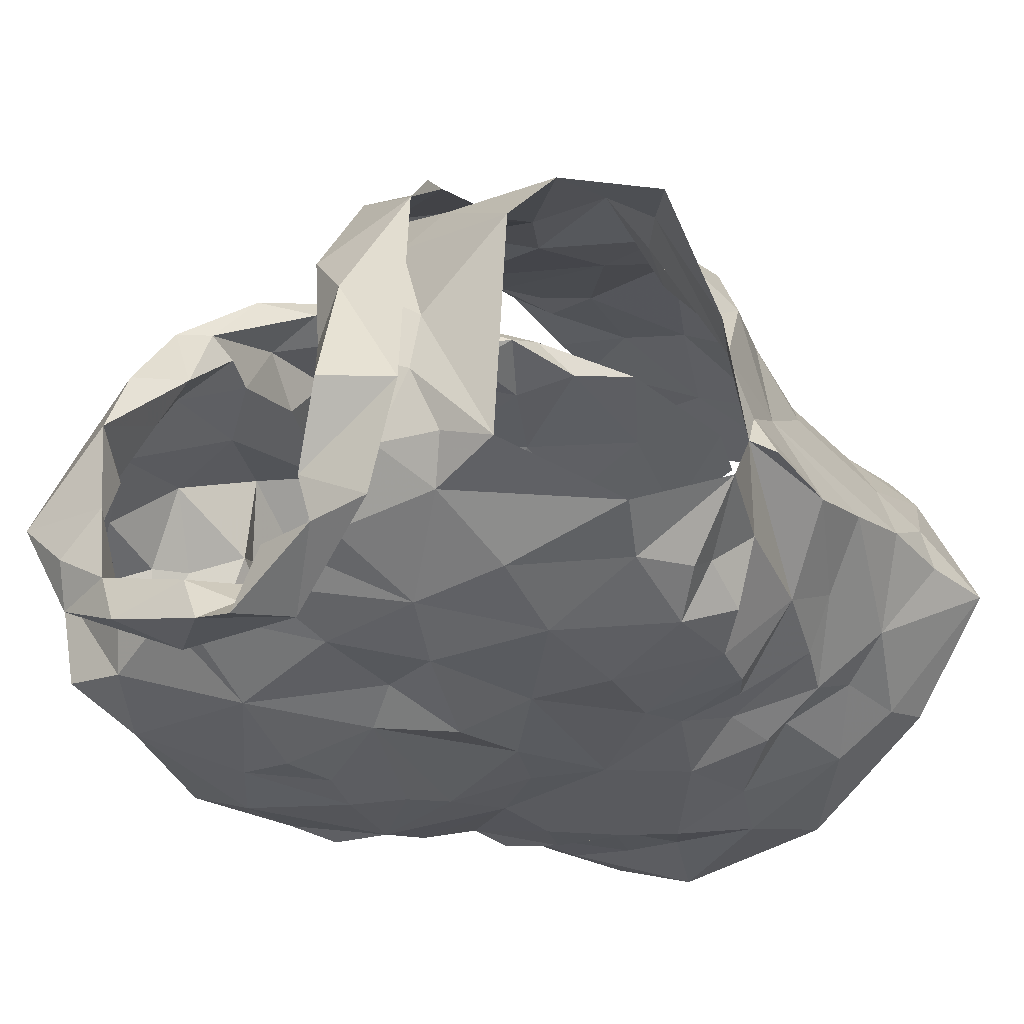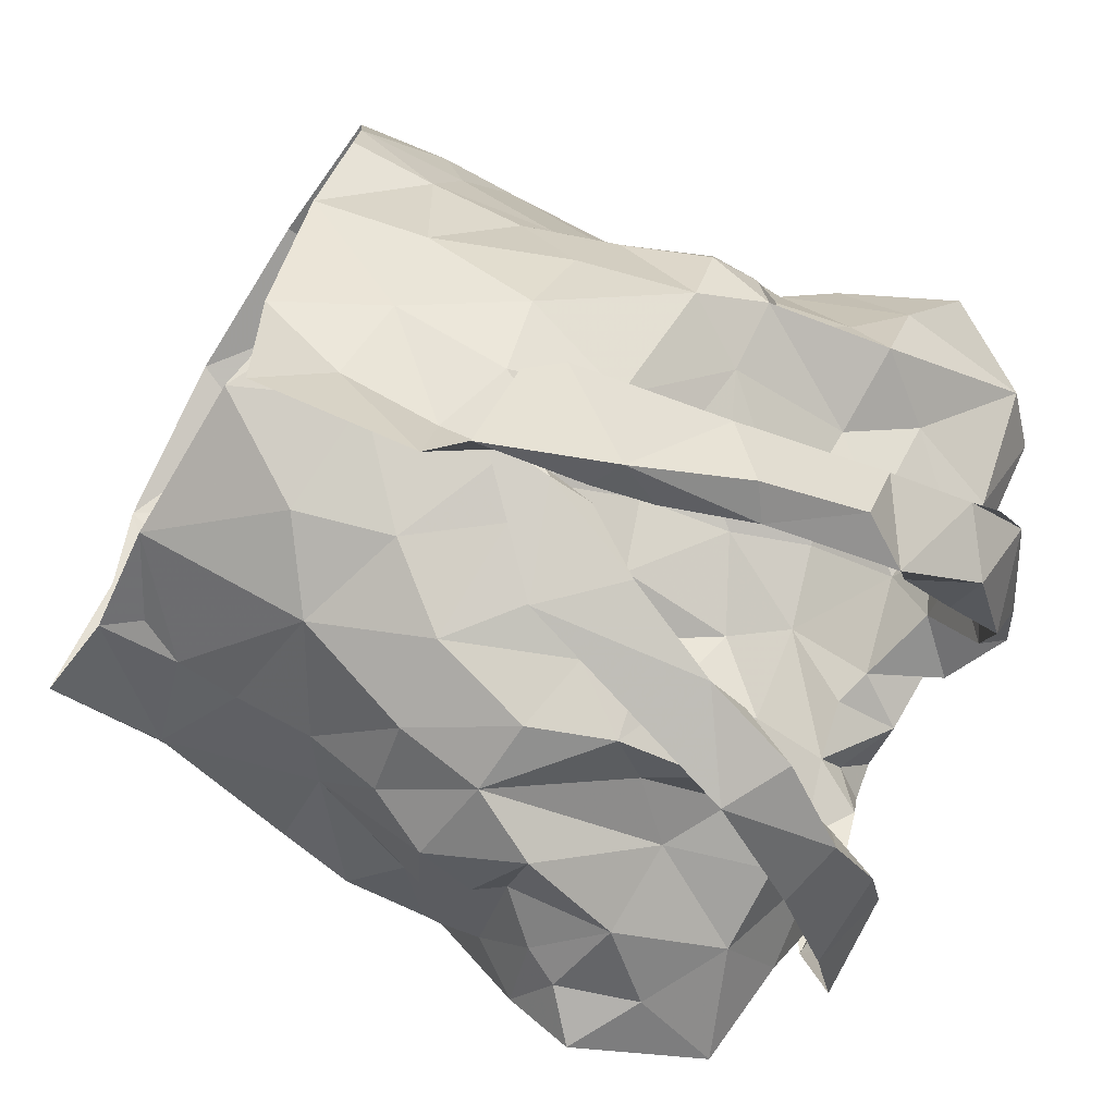
<metadata>
{"format":"obj","ext":"obj","renderer":"f3d","projection":"perspective","resolution":1024,"background":"white","views":[{"elev":-42.1,"azim":-137.0,"up":"+Z"},{"elev":79.9,"azim":117.3,"up":"+Z"}]}
</metadata>
<code>
v -1.095 0.02382 0.9264
v -1.088 0.03806 0.9223
v -1.071 0.1305 0.9303
v -1.069 0.1483 0.9169
v -1.055 0.183 0.8994
v -1.04 0.1952 0.8929
v -1.064 0.1273 0.8413
v -1.055 0.1084 0.8564
v -1.066 0.05974 0.8576
v -1.067 0.0342 0.8662
v -1.087 0.01125 0.9217
v -1.067 0.03858 0.8861
v -1.045 0.1728 0.8799
v -1.058 0.1554 0.8773
v -1.057 0.1411 0.8455
v -1.067 0.1241 0.8756
v -1.087 0.05867 0.9205
v -1.059 0.08392 0.8617
v -1.057 0.1346 0.8479
v -1.062 0.1712 0.9011
v -1.064 0.1322 0.8991
v -1.075 0.1572 0.9093
v -1.077 0.09026 0.8985
v -1.257 0.03701 0.9244
v -1.256 0.06804 0.9271
v -1.272 0.1262 0.9373
v -1.308 0.1992 0.8909
v -1.292 0.1292 0.8411
v -1.286 0.1003 0.8442
v -1.284 0.07644 0.8543
v -1.277 0.02364 0.8693
v -1.277 -0.003134 0.8732
v -1.255 0.01007 0.9314
v -1.277 0.02938 0.8828
v -1.264 0.007403 0.9174
v -1.279 0.1474 0.8958
v -1.299 0.1625 0.8696
v -1.263 0.07566 0.9114
v -1.268 0.04025 0.899
v -1.285 0.1314 0.8582
v -1.269 0.1518 0.914
v -1.288 0.1465 0.8729
v -1.278 0.1246 0.9175
v -1.273 0.105 0.8836
v -1.281 0.05084 0.8654
v -1.121 0.2038 0.9557
v -1.105 0.2507 0.81
v -1.188 0.2283 0.7744
v -1.178 0.245 0.7711
v -1.171 0.2361 0.7853
v -1.169 0.2285 0.7973
v -1.115 0.2493 0.838
v -1.109 0.2406 0.8708
v -1.124 0.2393 0.8852
v -1.128 0.1971 0.9476
v -1.152 0.1818 0.9479
v -1.141 0.148 0.9559
v -1.169 0.1392 0.9574
v -1.158 0.2471 0.7944
v -1.201 0.08538 0.9678
v -1.164 0.2465 0.7762
v -1.132 0.2525 0.7904
v -1.139 0.2305 0.7876
v -1.183 0.09473 0.9782
v -1.145 0.1289 0.9759
v -1.187 0.103 0.9654
v -1.127 0.2621 0.8669
v -1.128 0.2588 0.8337
v -1.182 0.1306 0.9668
v -1.161 0.1623 0.9527
v -1.109 0.2338 0.9151
v -1.135 0.2197 0.922
v -1.136 0.2375 0.8989
v -1.1 0.2533 0.8743
v -1.095 0.2629 0.8409
v -1.111 0.2596 0.8217
v -1.142 0.2355 0.799
v -1.181 0.117 0.976
v -1.166 0.1519 0.9721
v -1.142 0.2165 0.9481
v -1.151 0.1971 0.9505
v -1.117 0.2455 0.8595
v -1.126 0.2537 0.8096
v -1.151 0.1846 0.9654
v -1.135 0.2291 0.9272
v -1.129 0.2399 0.9236
v -1.13 0.256 0.8914
v -1.083 0.2295 0.8055
v -1.198 0.02679 0.9631
v -1.206 0.04236 0.9654
v -1.163 0.01975 0.9686
v -1.116 0.2263 0.9115
v -1.085 0.2392 0.8384
v -1.117 0.2407 0.8171
v -1.058 0.2362 0.8797
v -1.116 0.01425 0.9485
v -1.166 0.1112 0.9636
v -1.178 0.05787 0.9689
v -1.087 0.08487 0.9259
v -1.092 0.2417 0.8754
v -1.14 0.05386 0.9668
v -1.081 0.1102 0.9334
v -1.154 0.1333 0.961
v -1.125 0.1684 0.9552
v -1.082 0.161 0.9399
v -1.128 0.2068 0.9232
v -1.094 0.1386 0.9495
v -1.063 0.2092 0.8996
v -1.12 0.1787 0.9376
v -1.114 0.07122 0.9569
v -1.147 0.085 0.9679
v -1.126 0.1091 0.9651
v -1.099 0.1103 0.9535
v -1.115 0.1424 0.9603
v -1.106 0.1934 0.922
v -1.076 0.1915 0.9195
v -1.089 0.2254 0.9018
v -1.201 0.09731 0.995
v -1.237 0.2037 0.9336
v -1.248 0.24 0.9082
v -1.189 0.225 0.7974
v -1.202 0.2293 0.7981
v -1.239 0.2408 0.8828
v -1.225 0.2051 0.9291
v -1.207 0.1831 0.9394
v -1.206 0.1629 0.9502
v -1.208 0.144 0.959
v -1.187 0.1481 0.9776
v -1.194 0.1231 0.977
v -1.181 0.1292 0.9899
v -1.191 0.2465 0.7885
v -1.213 0.248 0.7828
v -1.219 0.2035 0.9509
v -1.164 0.08576 1.012
v -1.232 0.2661 0.8152
v -1.211 0.1073 0.9869
v -1.19 0.1357 0.9937
v -1.25 0.2517 0.8123
v -1.219 0.2578 0.877
v -1.233 0.2451 0.7828
v -1.228 0.2385 0.8102
v -1.245 0.2307 0.9143
v -1.213 0.2224 0.9181
v -1.211 0.2197 0.9351
v -1.224 0.2447 0.9107
v -1.216 0.2397 0.8955
v -1.223 0.156 0.9641
v -1.173 0.09668 1.012
v -1.233 0.2608 0.8546
v -1.25 0.2492 0.8907
v -1.208 0.1707 0.9742
v -1.221 0.2563 0.8418
v -1.199 0.1771 0.9654
v -1.214 0.254 0.7964
v -1.229 0.01217 0.9498
v -1.16 0.03405 1.015
v -1.178 0.05108 0.9882
v -1.243 0.24 0.8295
v -1.281 0.2398 0.867
v -1.291 0.2289 0.8846
v -1.177 0.08354 0.9886
v -1.232 0.2329 0.907
v -1.249 0.09045 0.9467
v -1.189 0.02047 0.9791
v -1.275 0.1408 0.9254
v -1.203 0.1449 0.9709
v -1.251 0.2347 0.8951
v -1.28 0.1725 0.9078
v -1.244 0.1854 0.9239
v -1.261 0.206 0.9069
v -1.265 0.09825 0.9284
v -1.265 0.148 0.9422
v -1.249 0.2415 0.8464
v -1.202 0.09218 0.9822
v -1.179 0.101 0.9885
v -1.241 0.1487 0.9475
v -1.255 0.128 0.9551
v -1.233 0.04929 0.9564
v -1.205 0.05395 0.9771
v -1.294 0.1869 0.8991
v -1.275 0.1867 0.9238
v -1.226 0.08792 0.9699
v -1.213 0.1236 0.971
v -1.089 0.1186 0.7984
v -1.099 0.08666 0.8119
v -1.107 0.05359 0.8218
v -1.103 0.01236 0.8402
v -1.065 -0.003137 0.8741
v -1.059 0.156 0.812
v -1.078 0.09092 0.8401
v -1.065 0.1261 0.8286
v -1.1 0.04119 0.8363
v -1.089 0.01036 0.8511
v -1.262 0.1641 0.7941
v -1.269 0.1455 0.7982
v -1.227 0.07135 0.8152
v -1.247 0.05925 0.8282
v -1.24 0.02691 0.8379
v -1.24 0.003739 0.8391
v -1.24 -0.01366 0.8465
v -1.287 0.1375 0.8433
v -1.291 0.1514 0.8173
v -1.26 0.085 0.8272
v -1.268 0.1355 0.8072
v -1.275 0.1219 0.8218
v -1.259 0.03312 0.8458
v -1.262 0.06611 0.8401
v -1.172 0.2025 0.7893
v -1.169 0.1727 0.7917
v -1.173 0.1187 0.7939
v -1.161 0.0999 0.7992
v -1.223 0.1307 0.7886
v -1.211 0.08246 0.8062
v -1.216 0.04341 0.8174
v -1.218 0.03503 0.8281
v -1.219 0.006411 0.8286
v -1.263 0.2258 0.7995
v -1.237 0.2221 0.7977
v -1.188 -0.02009 0.8275
v -1.275 0.182 0.7966
v -1.188 0.02161 0.8219
v -1.193 0.05609 0.8093
v -1.239 0.04373 0.8274
v -1.216 0.0613 0.8175
v -1.24 0.08656 0.8055
v -1.206 0.1995 0.7869
v -1.247 0.2307 0.8086
v -1.178 0.003343 0.8211
v -1.178 0.08178 0.804
v -1.177 0.1495 0.7824
v -1.211 0.1004 0.7993
v -1.228 0.1641 0.7856
v -1.263 0.117 0.8023
v -1.254 0.1342 0.7919
v -1.236 0.1921 0.7885
v -1.194 0.1798 0.7832
v -1.247 0.1039 0.8017
v -1.197 0.1383 0.7909
v -1.124 0.1726 0.7845
v -1.119 0.141 0.7874
v -1.132 0.1277 0.7903
v -1.127 0.04821 0.8154
v -1.137 0.03047 0.8259
v -1.147 0.007145 0.8282
v -1.089 0.2069 0.7947
v -1.131 0.2335 0.803
v -1.104 0.2271 0.7994
v -1.134 0.2012 0.7868
v -1.107 -0.008609 0.8425
v -1.124 0.007764 0.8347
v -1.103 0.06581 0.8237
v -1.15 0.04014 0.8128
v -1.089 0.1578 0.7924
v -1.132 -0.01693 0.8298
v -1.088 0.1095 0.8105
v -1.082 0.1327 0.8012
v -1.161 0.02464 0.8159
v -1.136 0.06382 0.8088
v -1.105 0.1738 0.79
v -1.108 0.113 0.7957
v -1.139 0.08859 0.8039
v -1.126 0.1558 0.7859
v -1.138 0.1133 0.7942
v -1.154 0.1645 0.7875
f 102 99 23
f 1 11 2
f 3 102 23
f 14 20 22
f 2 12 17
f 13 6 5
f 12 188 10
f 18 8 23
f 12 2 11
f 188 12 11
f 7 19 8
f 15 13 14
f 16 15 14
f 16 19 15
f 16 14 21
f 20 13 5
f 13 20 14
f 12 9 18
f 3 23 21
f 16 8 19
f 9 12 10
f 17 23 99
f 17 12 23
f 23 12 18
f 22 21 14
f 21 22 4
f 21 4 3
f 8 16 23
f 23 16 21
f 44 40 29
f 37 201 42
f 25 38 24
f 32 34 31
f 35 33 24
f 35 34 32
f 39 34 35
f 37 180 27
f 42 180 37
f 39 35 24
f 34 45 31
f 25 171 38
f 41 168 36
f 24 38 39
f 42 201 40
f 44 42 40
f 44 29 30
f 36 165 41
f 44 171 43
f 42 43 36
f 168 42 36
f 180 42 168
f 38 171 44
f 201 28 40
f 29 40 28
f 43 171 26
f 36 43 165
f 42 44 43
f 44 45 39
f 38 44 39
f 45 34 39
f 44 30 45
f 64 60 78
f 64 78 65
f 60 66 78
f 103 57 70
f 58 70 69
f 66 97 69
f 104 70 57
f 46 65 84
f 59 61 62
f 84 80 46
f 71 46 86
f 94 246 83
f 48 63 61
f 79 65 78
f 94 68 52
f 54 53 67
f 85 55 106
f 73 54 67
f 48 61 49
f 59 50 61
f 61 50 49
f 76 47 75
f 69 78 66
f 61 63 62
f 77 51 59
f 50 59 51
f 104 56 70
f 81 56 55
f 85 80 81
f 73 92 54
f 67 74 87
f 58 69 97
f 70 58 103
f 56 81 84
f 46 80 86
f 81 55 85
f 72 85 106
f 72 92 73
f 72 73 85
f 87 74 71
f 82 67 53
f 67 82 52
f 67 52 68
f 83 68 94
f 83 47 76
f 77 59 83
f 68 76 75
f 76 68 83
f 47 83 62
f 78 69 79
f 56 84 79
f 70 79 69
f 70 56 79
f 80 85 86
f 86 85 73
f 84 81 80
f 71 86 87
f 73 67 87
f 75 74 67
f 68 75 67
f 77 83 246
f 63 47 62
f 62 83 59
f 84 65 79
f 73 87 86
f 57 114 104
f 98 60 90
f 90 91 98
f 58 97 103
f 95 93 100
f 3 4 105
f 117 54 92
f 95 108 6
f 110 17 99
f 110 99 113
f 89 91 90
f 116 22 20
f 60 98 66
f 94 93 247
f 52 93 94
f 88 247 93
f 116 5 108
f 96 11 1
f 96 1 2
f 17 110 2
f 53 52 82
f 113 102 107
f 109 55 104
f 100 117 95
f 2 110 96
f 100 52 53
f 100 93 52
f 99 102 113
f 103 97 112
f 22 116 105
f 72 106 92
f 54 117 100
f 91 96 101
f 98 91 101
f 96 110 101
f 102 3 107
f 4 22 105
f 5 116 20
f 108 5 6
f 115 106 109
f 55 109 106
f 54 100 53
f 108 95 117
f 111 66 98
f 97 66 111
f 111 110 112
f 112 57 103
f 3 105 107
f 113 107 114
f 113 112 110
f 112 97 111
f 104 55 56
f 114 112 113
f 112 114 57
f 111 98 101
f 104 107 109
f 114 107 104
f 109 107 115
f 115 116 117
f 107 105 115
f 117 92 115
f 105 116 115
f 106 115 92
f 116 108 117
f 111 101 110
f 146 139 123
f 122 131 121
f 50 51 131
f 143 124 144
f 49 131 132
f 121 131 51
f 49 50 131
f 154 132 122
f 138 154 135
f 139 173 123
f 175 134 148
f 140 48 132
f 173 139 152
f 130 175 148
f 130 128 129
f 166 153 127
f 48 49 132
f 144 125 153
f 136 148 118
f 142 144 119
f 175 161 134
f 137 136 147
f 148 136 137
f 127 153 126
f 122 132 131
f 154 122 141
f 150 138 149
f 158 173 152
f 139 150 149
f 139 145 150
f 140 132 154
f 154 138 140
f 152 141 158
f 141 135 154
f 119 144 133
f 144 142 145
f 139 146 145
f 124 125 144
f 142 150 145
f 123 162 146
f 144 153 133
f 151 147 119
f 128 153 166
f 143 144 145
f 142 120 150
f 143 146 162
f 145 146 143
f 153 151 133
f 119 133 151
f 137 151 153
f 147 151 137
f 128 130 137
f 153 128 137
f 139 149 152
f 149 135 152
f 135 149 138
f 126 153 125
f 137 130 148
f 152 135 141
f 33 155 24
f 41 165 172
f 181 172 169
f 155 164 179
f 172 165 26
f 178 25 24
f 158 141 227
f 217 159 173
f 160 167 159
f 157 164 156
f 227 217 158
f 157 156 134
f 180 181 160
f 170 162 167
f 181 170 160
f 130 174 175
f 168 181 180
f 129 128 183
f 179 157 161
f 160 27 180
f 217 173 158
f 155 179 178
f 162 124 143
f 124 162 170
f 167 162 123
f 171 25 163
f 166 183 128
f 26 165 43
f 159 123 173
f 175 174 161
f 125 176 126
f 170 169 124
f 167 160 170
f 177 183 176
f 171 177 26
f 26 177 172
f 172 181 41
f 41 181 168
f 130 129 174
f 167 123 159
f 155 178 24
f 125 124 169
f 169 176 125
f 171 163 177
f 127 176 183
f 177 182 183
f 127 183 166
f 179 161 174
f 174 129 183
f 176 172 177
f 127 126 176
f 176 169 172
f 170 181 169
f 179 164 157
f 178 179 182
f 25 178 163
f 182 179 174
f 163 178 182
f 134 161 157
f 182 174 183
f 182 177 163
f 190 191 7
f 19 7 15
f 191 256 189
f 7 191 15
f 193 188 249
f 188 193 10
f 187 193 249
f 192 186 251
f 9 10 192
f 8 18 190
f 193 192 10
f 184 256 191
f 191 255 184
f 15 191 189
f 193 187 192
f 190 251 185
f 255 190 185
f 190 255 191
f 18 9 190
f 7 8 190
f 190 192 251
f 190 9 192
f 237 225 203
f 205 204 233
f 237 205 233
f 202 194 195
f 202 220 194
f 198 199 206
f 207 206 30
f 202 204 205
f 206 223 198
f 204 202 195
f 200 32 199
f 32 31 206
f 29 201 203
f 207 197 223
f 207 223 206
f 201 202 205
f 203 205 237
f 201 29 28
f 206 45 30
f 203 225 196
f 207 203 197
f 45 206 31
f 199 32 206
f 201 205 203
f 203 196 197
f 203 207 29
f 29 207 30
f 257 228 221
f 141 218 227
f 224 222 214
f 231 213 225
f 121 226 122
f 222 213 229
f 210 238 230
f 215 221 216
f 230 236 209
f 237 233 234
f 51 208 226
f 217 218 220
f 220 235 194
f 235 218 226
f 200 216 219
f 220 218 235
f 257 221 222
f 122 218 141
f 215 216 198
f 234 194 232
f 215 198 223
f 234 204 195
f 227 218 217
f 219 216 228
f 257 222 252
f 222 229 252
f 222 224 213
f 232 235 226
f 226 236 232
f 223 224 214
f 223 214 215
f 223 197 224
f 225 213 196
f 196 213 224
f 197 196 224
f 234 232 212
f 195 194 234
f 212 231 237
f 233 204 234
f 51 226 121
f 221 228 216
f 231 229 213
f 229 210 211
f 238 210 229
f 229 231 238
f 214 222 221
f 198 216 199
f 236 226 208
f 122 226 218
f 212 238 231
f 214 221 215
f 234 212 237
f 237 231 225
f 232 194 235
f 209 236 208
f 238 212 232
f 236 238 232
f 230 238 236
f 216 200 199
f 185 261 260
f 249 254 187
f 244 254 228
f 251 258 261
f 243 192 250
f 261 263 260
f 239 248 259
f 244 250 254
f 255 185 260
f 240 260 241
f 239 259 262
f 208 77 248
f 247 248 246
f 246 94 247
f 260 263 241
f 244 228 257
f 242 243 252
f 258 229 261
f 246 248 77
f 252 229 258
f 88 245 247
f 253 189 256
f 254 219 228
f 209 264 230
f 257 243 244
f 51 77 208
f 253 256 260
f 245 189 253
f 253 259 245
f 254 250 187
f 192 187 250
f 192 243 242
f 261 185 251
f 243 257 252
f 210 263 211
f 261 211 263
f 230 264 210
f 209 208 248
f 245 248 247
f 248 239 264
f 248 264 209
f 244 243 250
f 192 242 186
f 242 258 251
f 242 251 186
f 184 255 260
f 256 184 260
f 240 262 259
f 258 242 252
f 239 262 264
f 262 240 241
f 210 264 263
f 253 260 240
f 229 211 261
f 263 264 241
f 253 240 259
f 262 241 264
f 248 245 259
f 99 102 23
f 11 1 2
f 102 3 23
f 20 14 22
f 12 2 17
f 6 13 5
f 188 12 10
f 8 18 23
f 2 12 11
f 12 188 11
f 19 7 8
f 13 15 14
f 15 16 14
f 19 16 15
f 14 16 21
f 13 20 5
f 20 13 14
f 9 12 18
f 23 3 21
f 8 16 19
f 12 9 10
f 23 17 99
f 12 17 23
f 12 23 18
f 21 22 14
f 22 21 4
f 4 21 3
f 16 8 23
f 16 23 21
f 40 44 29
f 201 37 42
f 38 25 24
f 34 32 31
f 33 35 24
f 34 35 32
f 34 39 35
f 180 37 27
f 180 42 37
f 35 39 24
f 45 34 31
f 171 25 38
f 168 41 36
f 38 24 39
f 201 42 40
f 42 44 40
f 29 44 30
f 165 36 41
f 171 44 43
f 43 42 36
f 42 168 36
f 42 180 168
f 171 38 44
f 28 201 40
f 40 29 28
f 171 43 26
f 43 36 165
f 44 42 43
f 45 44 39
f 44 38 39
f 34 45 39
f 30 44 45
f 60 64 78
f 78 64 65
f 66 60 78
f 57 103 70
f 70 58 69
f 97 66 69
f 70 104 57
f 65 46 84
f 61 59 62
f 80 84 46
f 46 71 86
f 246 94 83
f 63 48 61
f 65 79 78
f 68 94 52
f 53 54 67
f 55 85 106
f 54 73 67
f 61 48 49
f 50 59 61
f 50 61 49
f 47 76 75
f 78 69 66
f 63 61 62
f 51 77 59
f 59 50 51
f 56 104 70
f 56 81 55
f 80 85 81
f 92 73 54
f 74 67 87
f 69 58 97
f 58 70 103
f 81 56 84
f 80 46 86
f 55 81 85
f 85 72 106
f 92 72 73
f 73 72 85
f 74 87 71
f 67 82 53
f 82 67 52
f 52 67 68
f 68 83 94
f 47 83 76
f 59 77 83
f 76 68 75
f 68 76 83
f 83 47 62
f 69 78 79
f 84 56 79
f 79 70 69
f 56 70 79
f 85 80 86
f 85 86 73
f 81 84 80
f 86 71 87
f 67 73 87
f 74 75 67
f 75 68 67
f 83 77 246
f 47 63 62
f 83 62 59
f 65 84 79
f 87 73 86
f 114 57 104
f 60 98 90
f 91 90 98
f 97 58 103
f 93 95 100
f 4 3 105
f 54 117 92
f 108 95 6
f 17 110 99
f 99 110 113
f 91 89 90
f 22 116 20
f 98 60 66
f 93 94 247
f 93 52 94
f 247 88 93
f 5 116 108
f 11 96 1
f 1 96 2
f 110 17 2
f 52 53 82
f 102 113 107
f 55 109 104
f 117 100 95
f 110 2 96
f 52 100 53
f 93 100 52
f 102 99 113
f 97 103 112
f 116 22 105
f 106 72 92
f 117 54 100
f 96 91 101
f 91 98 101
f 110 96 101
f 3 102 107
f 22 4 105
f 116 5 20
f 5 108 6
f 106 115 109
f 109 55 106
f 100 54 53
f 95 108 117
f 66 111 98
f 66 97 111
f 110 111 112
f 57 112 103
f 105 3 107
f 107 113 114
f 112 113 110
f 97 112 111
f 55 104 56
f 112 114 113
f 114 112 57
f 98 111 101
f 107 104 109
f 107 114 104
f 107 109 115
f 116 115 117
f 105 107 115
f 92 117 115
f 116 105 115
f 115 106 92
f 108 116 117
f 101 111 110
f 139 146 123
f 131 122 121
f 51 50 131
f 124 143 144
f 131 49 132
f 131 121 51
f 50 49 131
f 132 154 122
f 154 138 135
f 173 139 123
f 134 175 148
f 48 140 132
f 139 173 152
f 175 130 148
f 128 130 129
f 153 166 127
f 49 48 132
f 125 144 153
f 148 136 118
f 144 142 119
f 161 175 134
f 136 137 147
f 136 148 137
f 153 127 126
f 132 122 131
f 122 154 141
f 138 150 149
f 173 158 152
f 150 139 149
f 145 139 150
f 132 140 154
f 138 154 140
f 141 152 158
f 135 141 154
f 144 119 133
f 142 144 145
f 146 139 145
f 125 124 144
f 150 142 145
f 162 123 146
f 153 144 133
f 147 151 119
f 153 128 166
f 144 143 145
f 120 142 150
f 146 143 162
f 146 145 143
f 151 153 133
f 133 119 151
f 151 137 153
f 151 147 137
f 130 128 137
f 128 153 137
f 149 139 152
f 135 149 152
f 149 135 138
f 153 126 125
f 130 137 148
f 135 152 141
f 155 33 24
f 165 41 172
f 172 181 169
f 164 155 179
f 165 172 26
f 25 178 24
f 141 158 227
f 159 217 173
f 167 160 159
f 164 157 156
f 217 227 158
f 156 157 134
f 181 180 160
f 162 170 167
f 170 181 160
f 174 130 175
f 181 168 180
f 128 129 183
f 157 179 161
f 27 160 180
f 173 217 158
f 179 155 178
f 124 162 143
f 162 124 170
f 162 167 123
f 25 171 163
f 183 166 128
f 165 26 43
f 123 159 173
f 174 175 161
f 176 125 126
f 169 170 124
f 160 167 170
f 183 177 176
f 177 171 26
f 177 26 172
f 181 172 41
f 181 41 168
f 129 130 174
f 123 167 159
f 178 155 24
f 124 125 169
f 176 169 125
f 163 171 177
f 176 127 183
f 182 177 183
f 183 127 166
f 161 179 174
f 129 174 183
f 172 176 177
f 126 127 176
f 169 176 172
f 181 170 169
f 164 179 157
f 179 178 182
f 178 25 163
f 179 182 174
f 178 163 182
f 161 134 157
f 174 182 183
f 177 182 163
f 191 190 7
f 7 19 15
f 256 191 189
f 191 7 15
f 188 193 249
f 193 188 10
f 193 187 249
f 186 192 251
f 10 9 192
f 18 8 190
f 192 193 10
f 256 184 191
f 255 191 184
f 191 15 189
f 187 193 192
f 251 190 185
f 190 255 185
f 255 190 191
f 9 18 190
f 8 7 190
f 192 190 251
f 9 190 192
f 225 237 203
f 204 205 233
f 205 237 233
f 194 202 195
f 220 202 194
f 199 198 206
f 206 207 30
f 204 202 205
f 223 206 198
f 202 204 195
f 32 200 199
f 31 32 206
f 201 29 203
f 197 207 223
f 223 207 206
f 202 201 205
f 205 203 237
f 29 201 28
f 45 206 30
f 225 203 196
f 203 207 197
f 206 45 31
f 32 199 206
f 205 201 203
f 196 203 197
f 207 203 29
f 207 29 30
f 228 257 221
f 218 141 227
f 222 224 214
f 213 231 225
f 226 121 122
f 213 222 229
f 238 210 230
f 221 215 216
f 236 230 209
f 233 237 234
f 208 51 226
f 218 217 220
f 235 220 194
f 218 235 226
f 216 200 219
f 218 220 235
f 221 257 222
f 218 122 141
f 216 215 198
f 194 234 232
f 198 215 223
f 204 234 195
f 218 227 217
f 216 219 228
f 222 257 252
f 229 222 252
f 224 222 213
f 235 232 226
f 236 226 232
f 224 223 214
f 214 223 215
f 197 223 224
f 213 225 196
f 213 196 224
f 196 197 224
f 232 234 212
f 194 195 234
f 231 212 237
f 204 233 234
f 226 51 121
f 228 221 216
f 229 231 213
f 210 229 211
f 210 238 229
f 231 229 238
f 222 214 221
f 216 198 199
f 226 236 208
f 226 122 218
f 238 212 231
f 221 214 215
f 212 234 237
f 231 237 225
f 194 232 235
f 236 209 208
f 212 238 232
f 238 236 232
f 238 230 236
f 200 216 199
f 261 185 260
f 254 249 187
f 254 244 228
f 258 251 261
f 192 243 250
f 263 261 260
f 248 239 259
f 250 244 254
f 185 255 260
f 260 240 241
f 259 239 262
f 77 208 248
f 248 247 246
f 94 246 247
f 263 260 241
f 228 244 257
f 243 242 252
f 229 258 261
f 248 246 77
f 229 252 258
f 245 88 247
f 189 253 256
f 219 254 228
f 264 209 230
f 243 257 244
f 77 51 208
f 256 253 260
f 189 245 253
f 259 253 245
f 250 254 187
f 187 192 250
f 243 192 242
f 185 261 251
f 257 243 252
f 263 210 211
f 211 261 263
f 264 230 210
f 208 209 248
f 248 245 247
f 239 248 264
f 264 248 209
f 243 244 250
f 242 192 186
f 258 242 251
f 251 242 186
f 255 184 260
f 184 256 260
f 262 240 259
f 242 258 252
f 262 239 264
f 240 262 241
f 264 210 263
f 260 253 240
f 211 229 261
f 264 263 241
f 240 253 259
f 241 262 264
f 245 248 259

</code>
